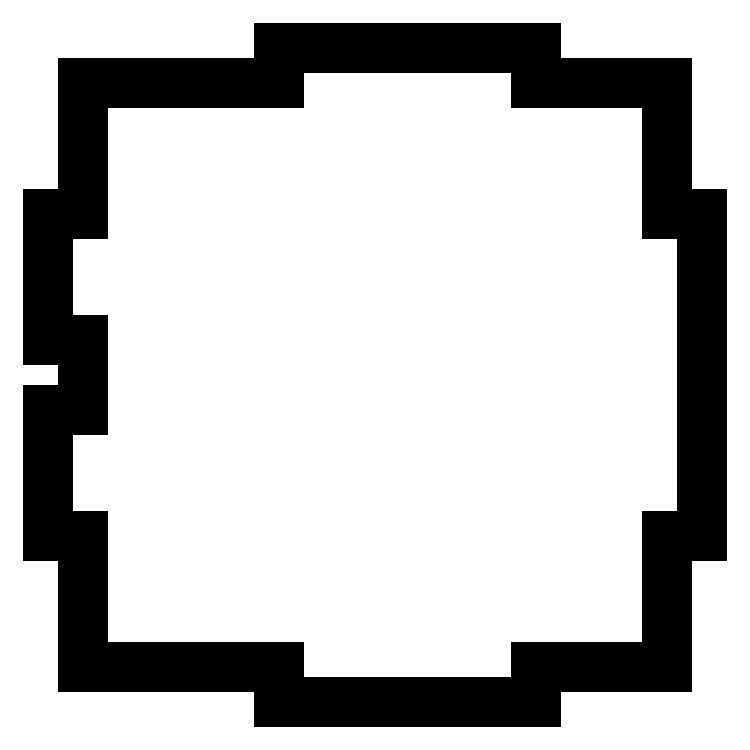
<metadata>
{"format":"dxf","ext":"dxf","renderer":"ezdxf+matplotlib","layout":"modelspace","background":"white","min_lineweight":24,"dpi":150}
</metadata>
<code>
0
SECTION
2
ENTITIES
0
LINE
8
0
10
15.6
20
119.4
11
7.5
21
119.4
0
LINE
8
0
10
7.5
20
119.4
11
7.5
21
90.6
0
LINE
8
0
10
7.5
20
90.6
11
15.6
21
90.6
0
LINE
8
0
10
15.6
20
90.6
11
15.6
21
74.4
0
LINE
8
0
10
15.6
20
74.4
11
7.5
21
74.4
0
LINE
8
0
10
7.5
20
74.4
11
7.5
21
45.6
0
LINE
8
0
10
7.5
20
45.6
11
15.6
21
45.6
0
LINE
8
0
10
15.6
20
45.6
11
15.6
21
15.6
0
LINE
8
0
10
15.6
20
15.6
11
60.6
21
15.6
0
LINE
8
0
10
60.6
20
15.6
11
60.6
21
7.5
0
LINE
8
0
10
60.6
20
7.5
11
119.4
21
7.5
0
LINE
8
0
10
119.4
20
7.5
11
119.4
21
15.6
0
LINE
8
0
10
119.4
20
15.6
11
149.4
21
15.6
0
LINE
8
0
10
149.4
20
15.6
11
149.4
21
45.6
0
LINE
8
0
10
149.4
20
45.6
11
157.5
21
45.6
0
LINE
8
0
10
157.5
20
45.6
11
157.5
21
119.4
0
LINE
8
0
10
157.5
20
119.4
11
149.4
21
119.4
0
LINE
8
0
10
149.4
20
119.4
11
149.4
21
149.4
0
LINE
8
0
10
149.4
20
149.4
11
119.4
21
149.4
0
LINE
8
0
10
119.4
20
149.4
11
119.4
21
157.5
0
LINE
8
0
10
119.4
20
157.5
11
60.6
21
157.5
0
LINE
8
0
10
60.6
20
157.5
11
60.6
21
149.4
0
LINE
8
0
10
60.6
20
149.4
11
15.6
21
149.4
0
LINE
8
0
10
15.6
20
149.4
11
15.6
21
119.4
0
ENDSEC
0
EOF

</code>
